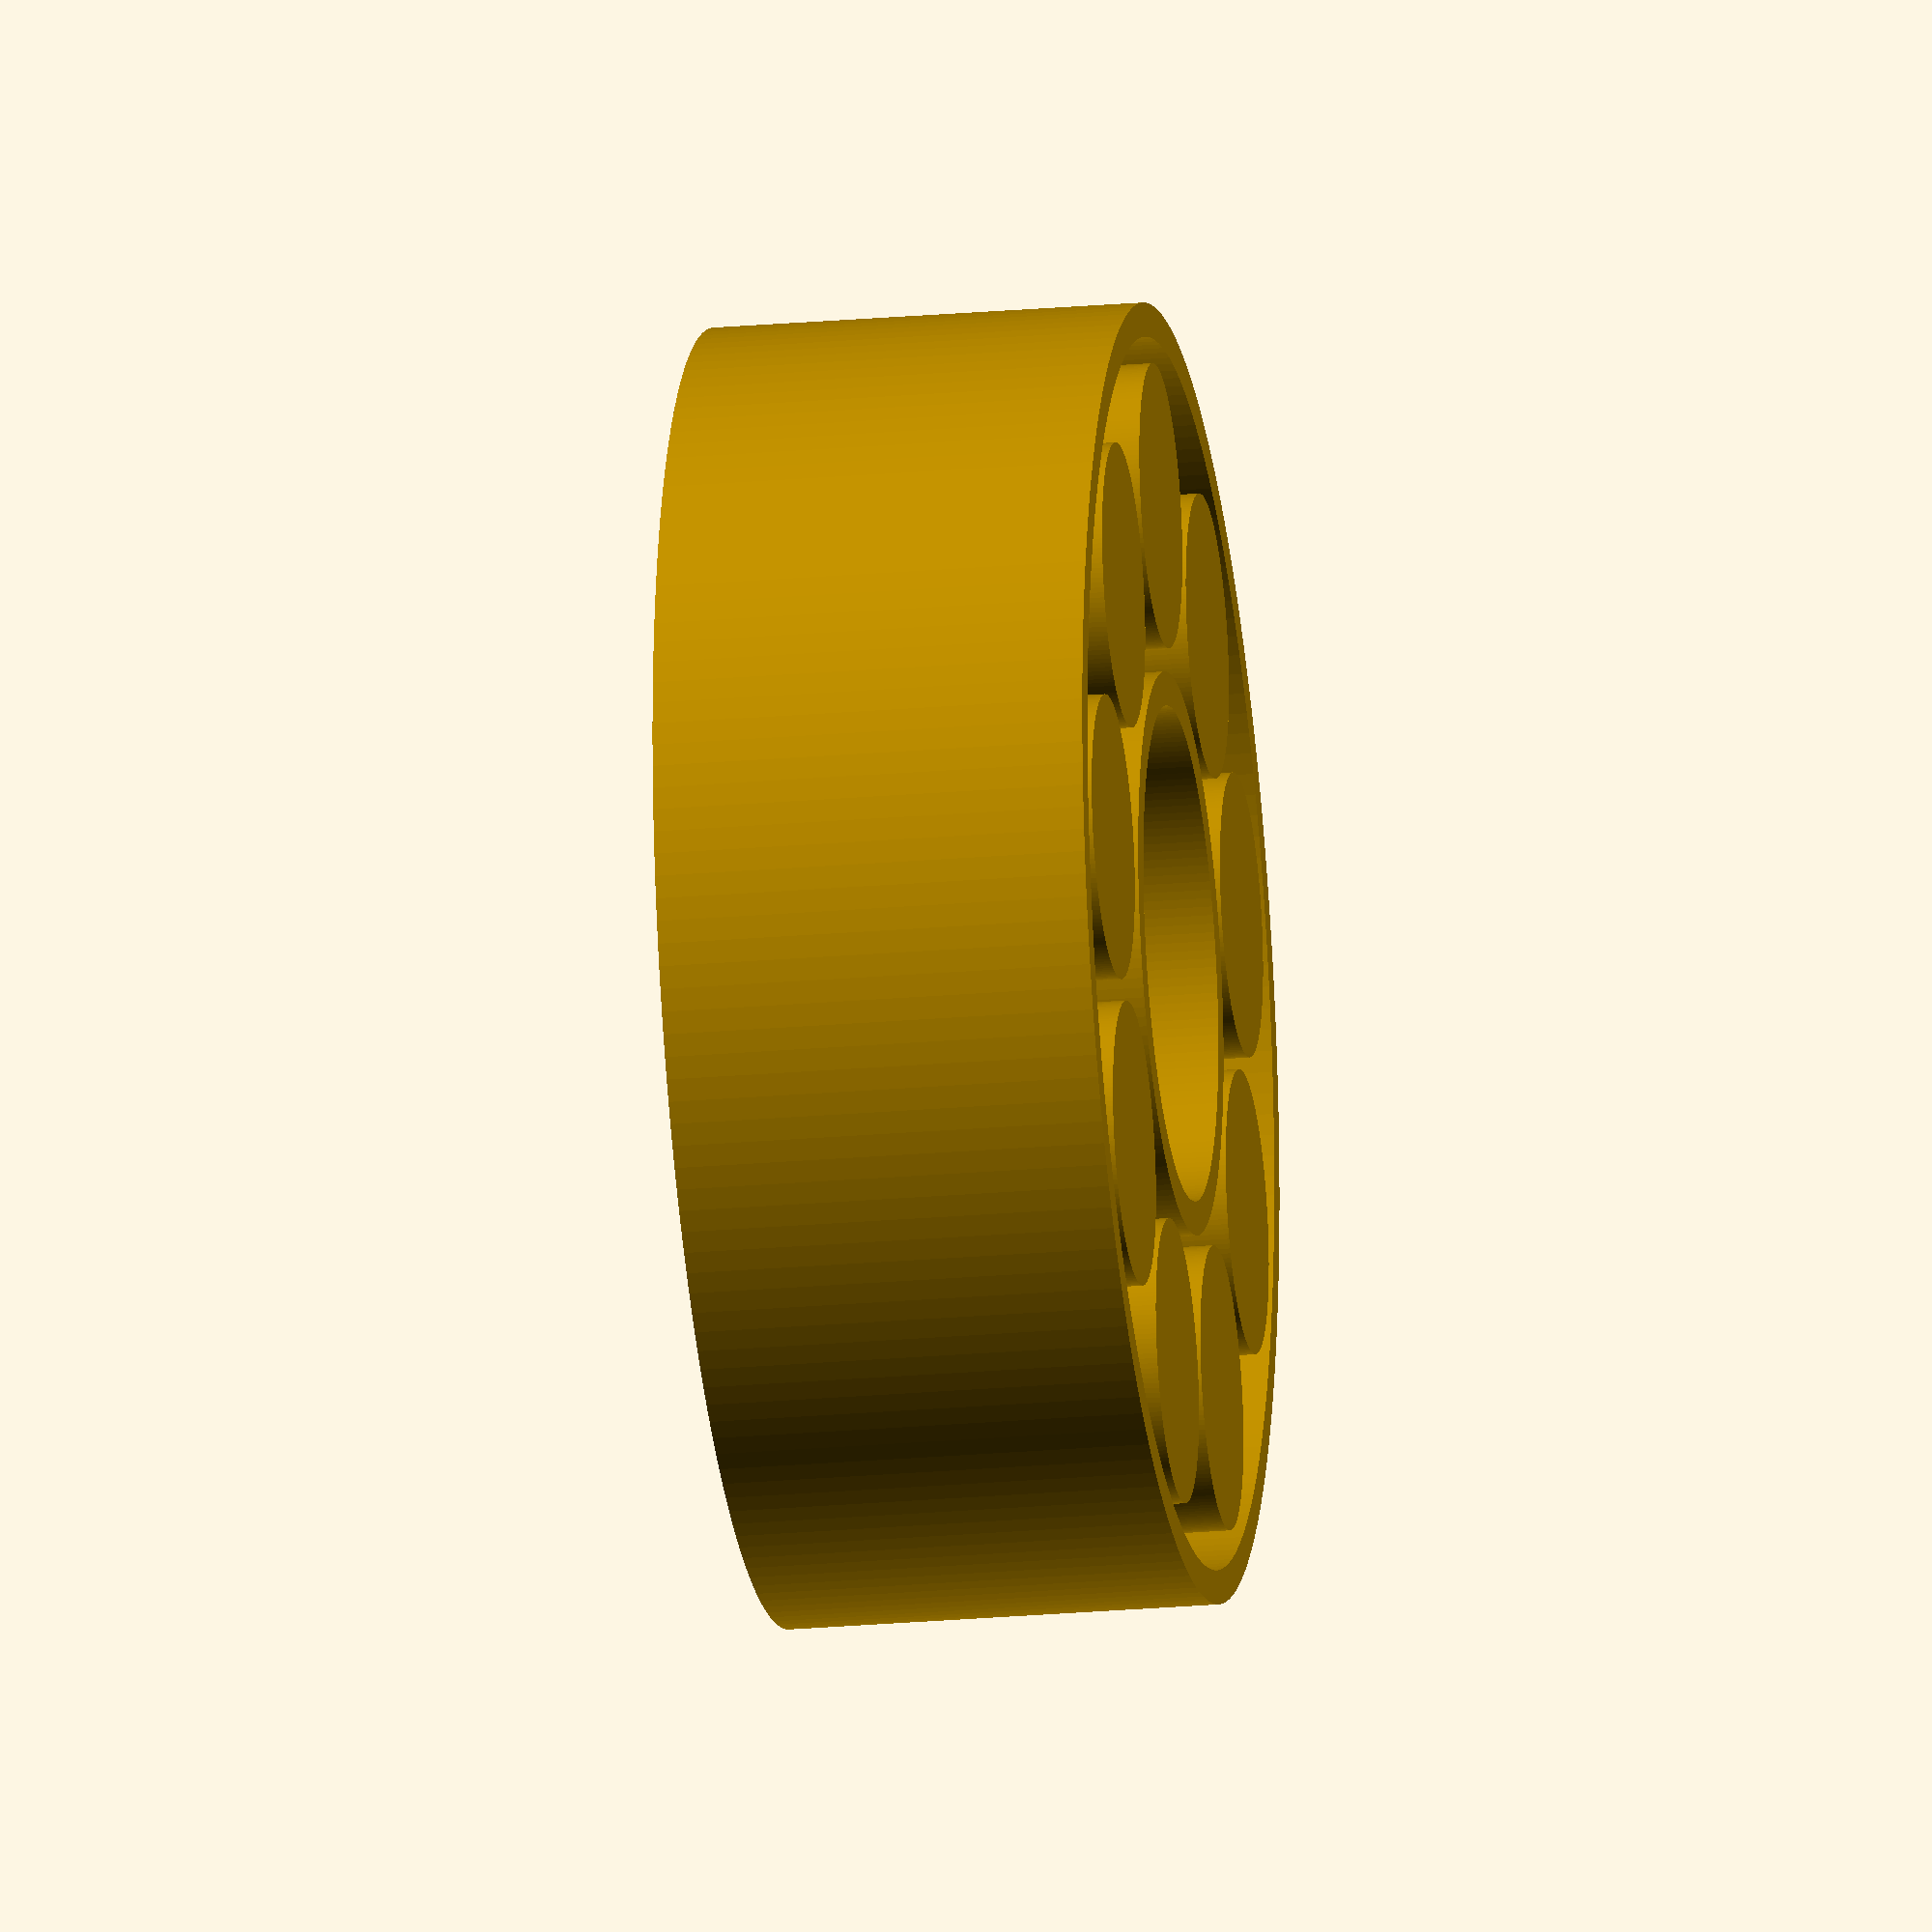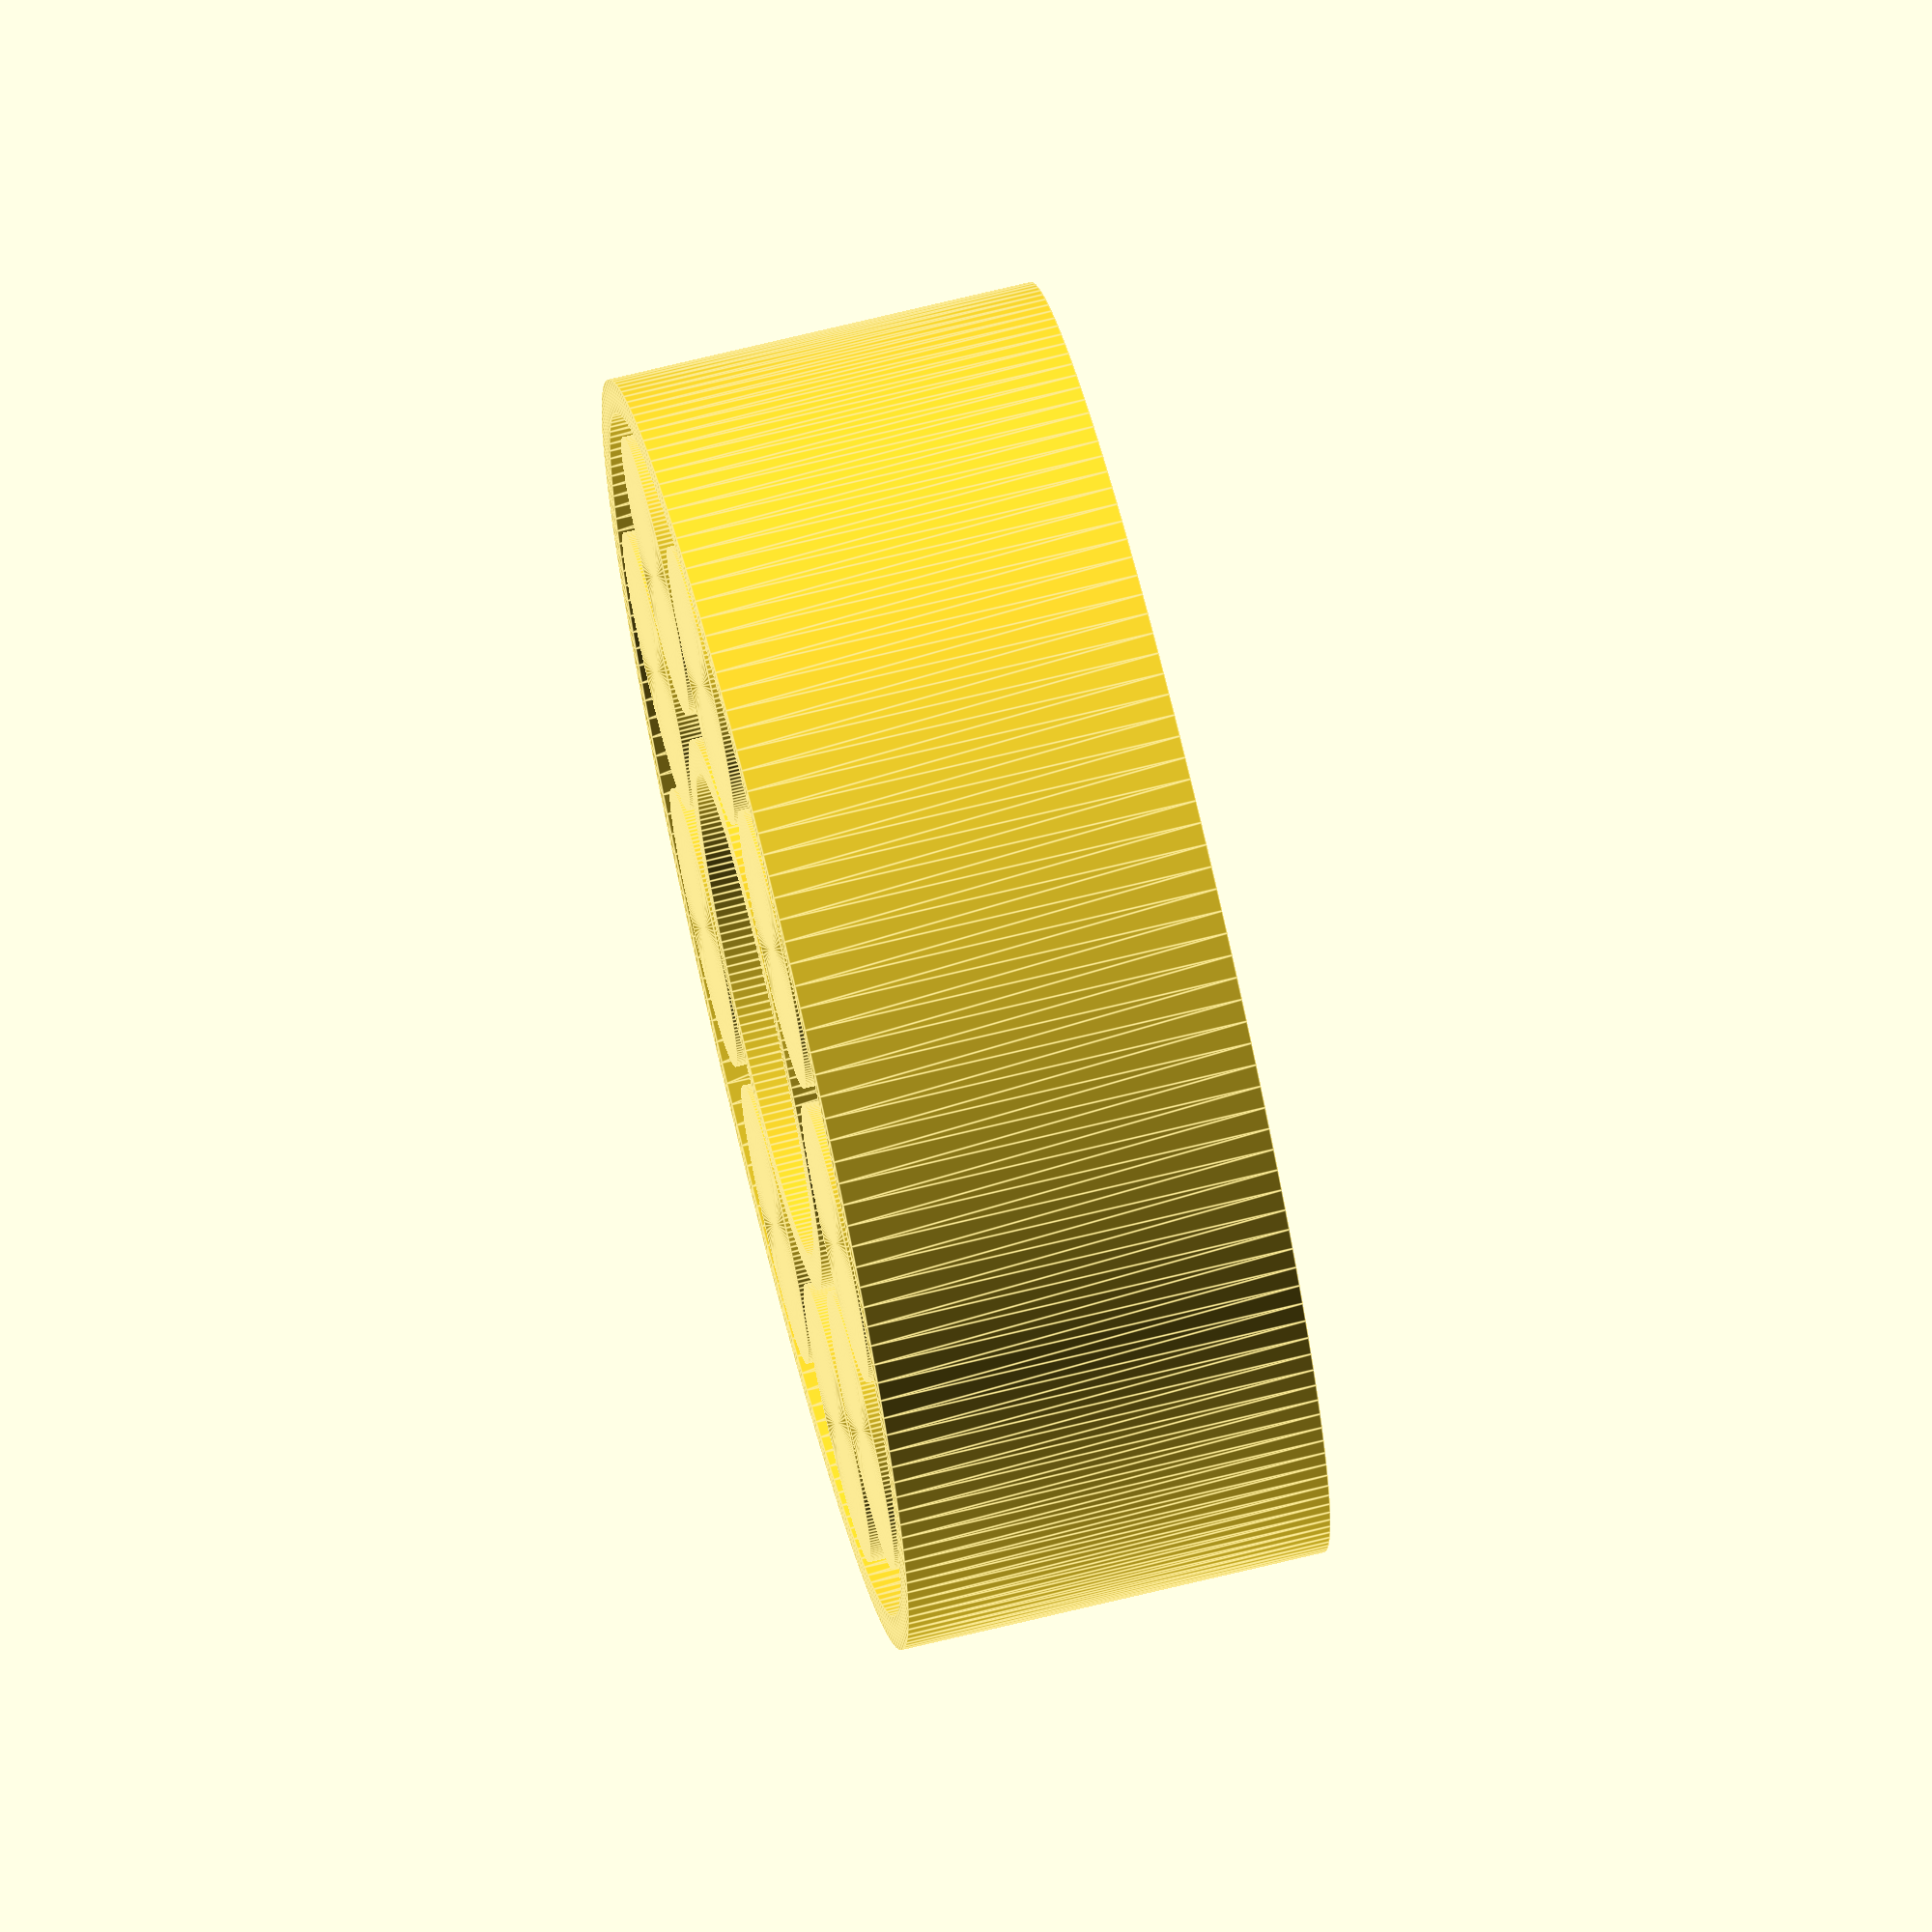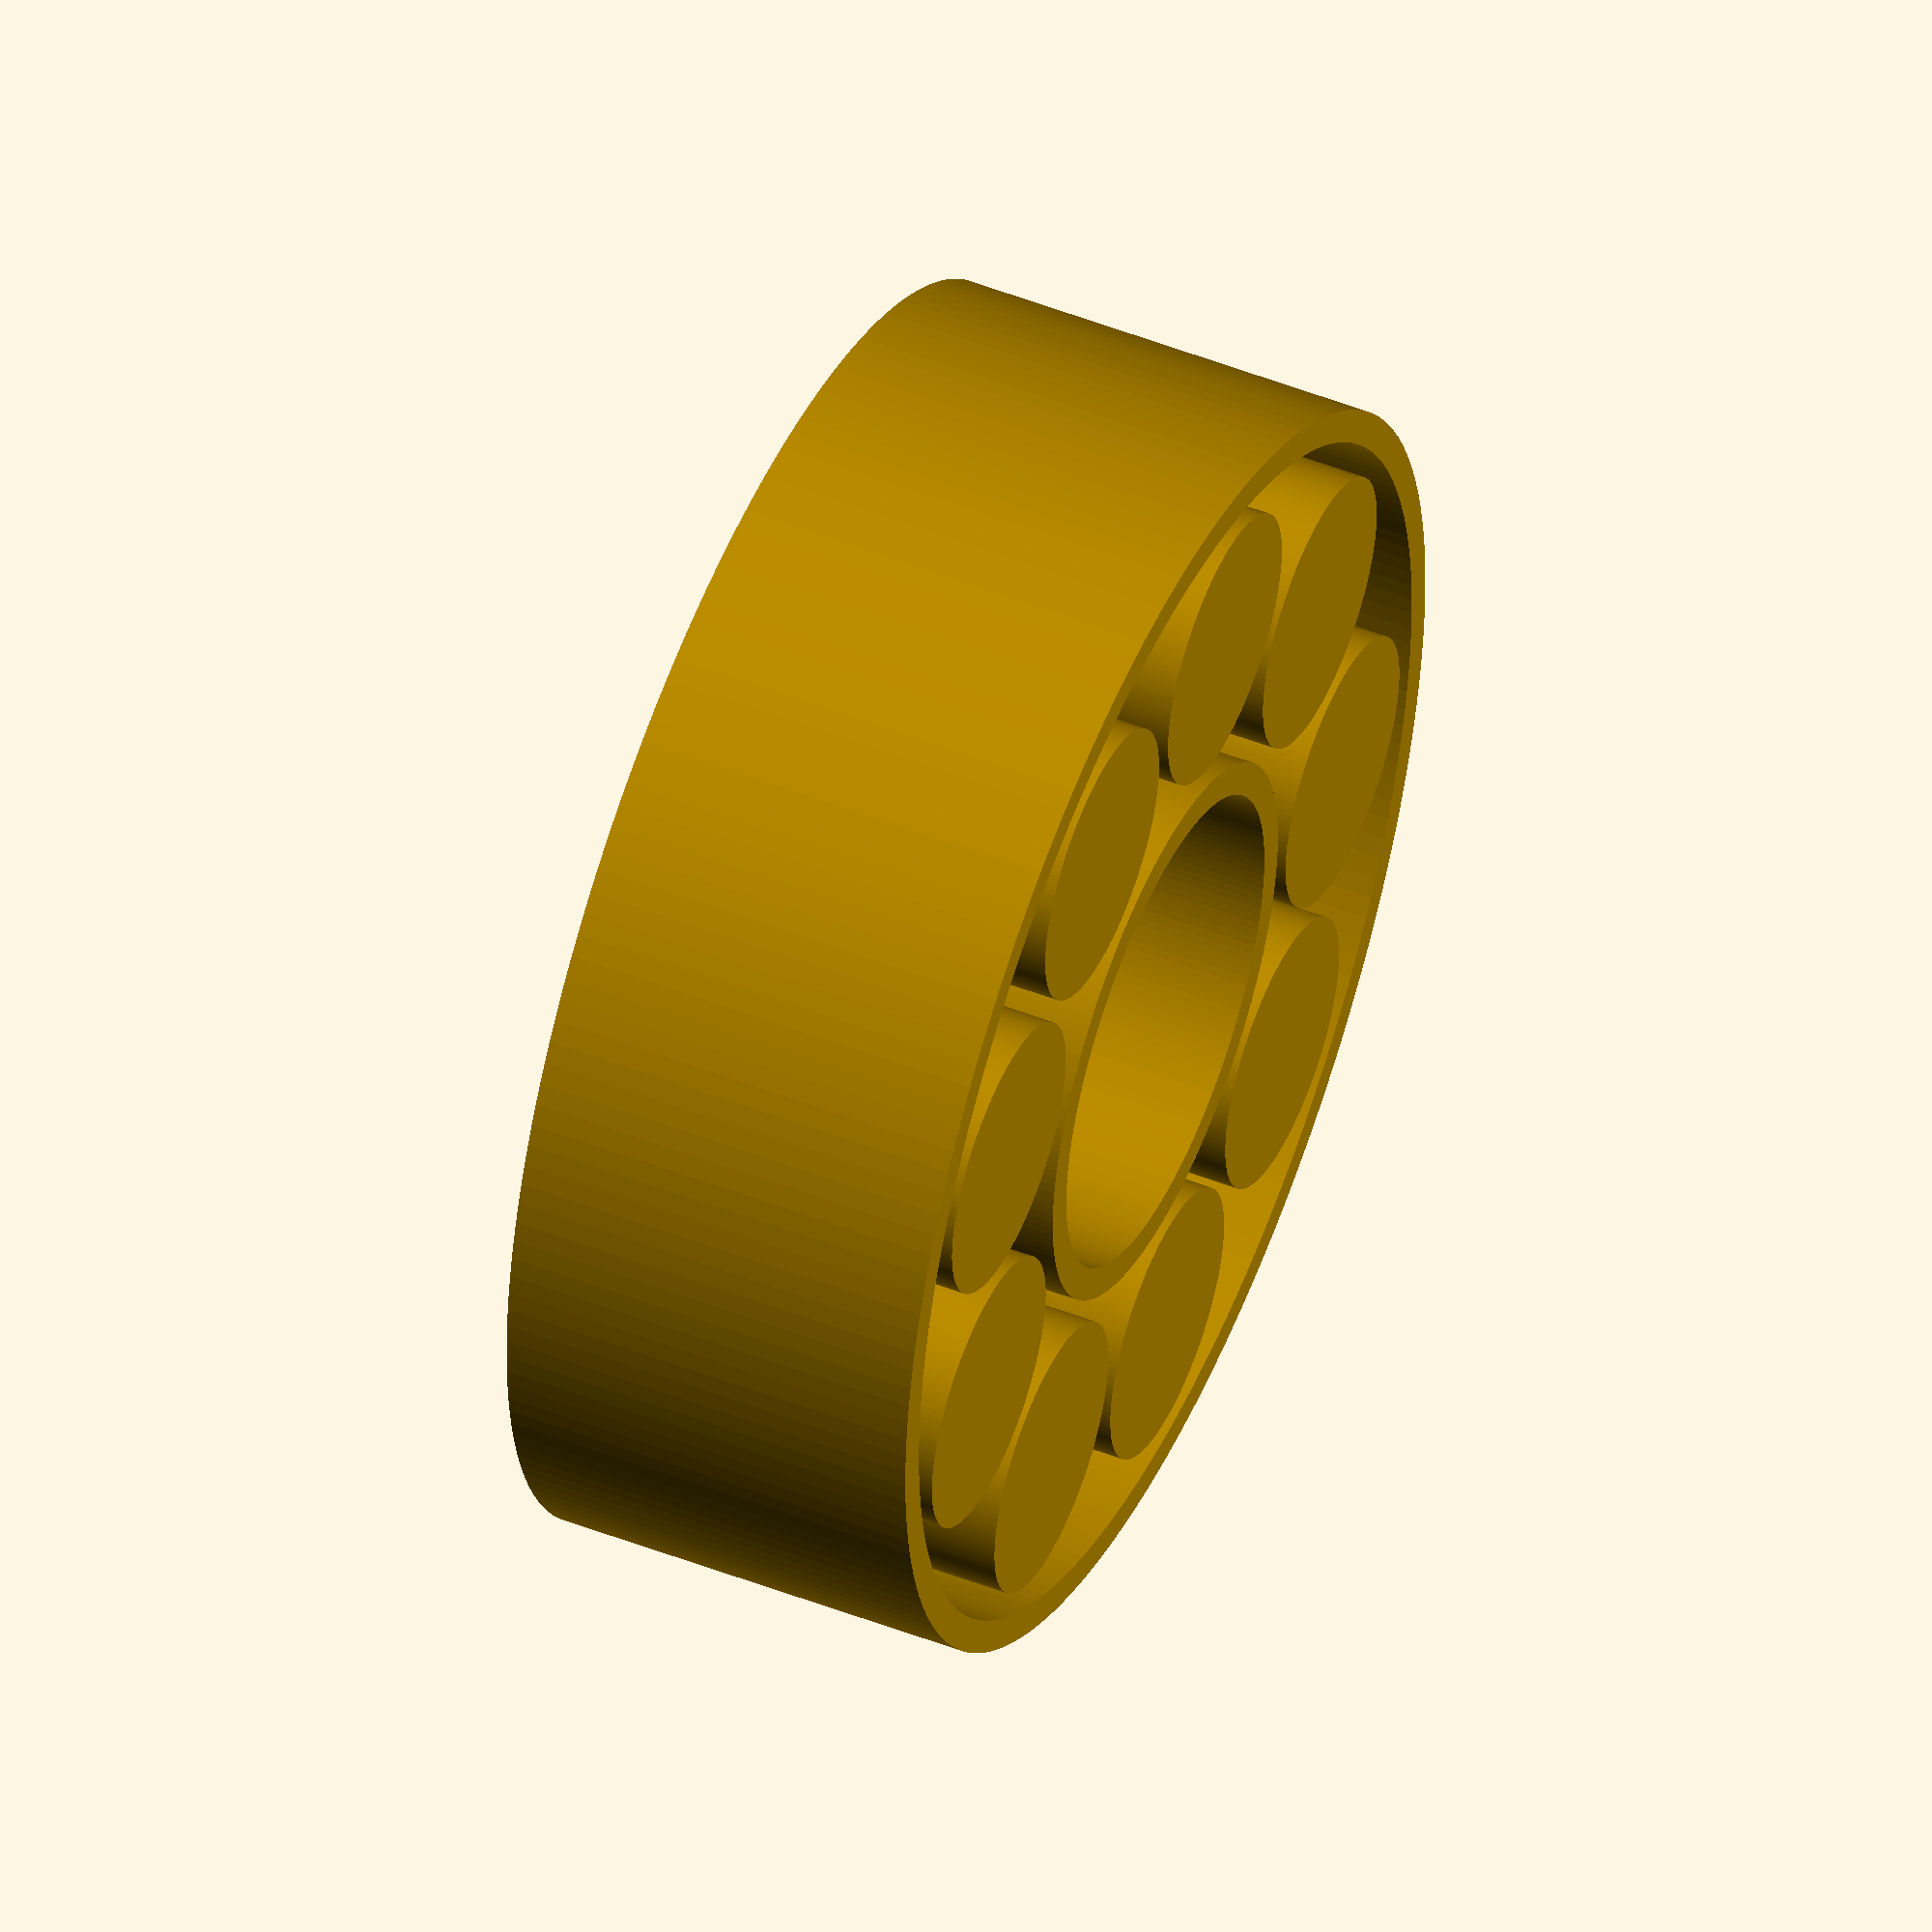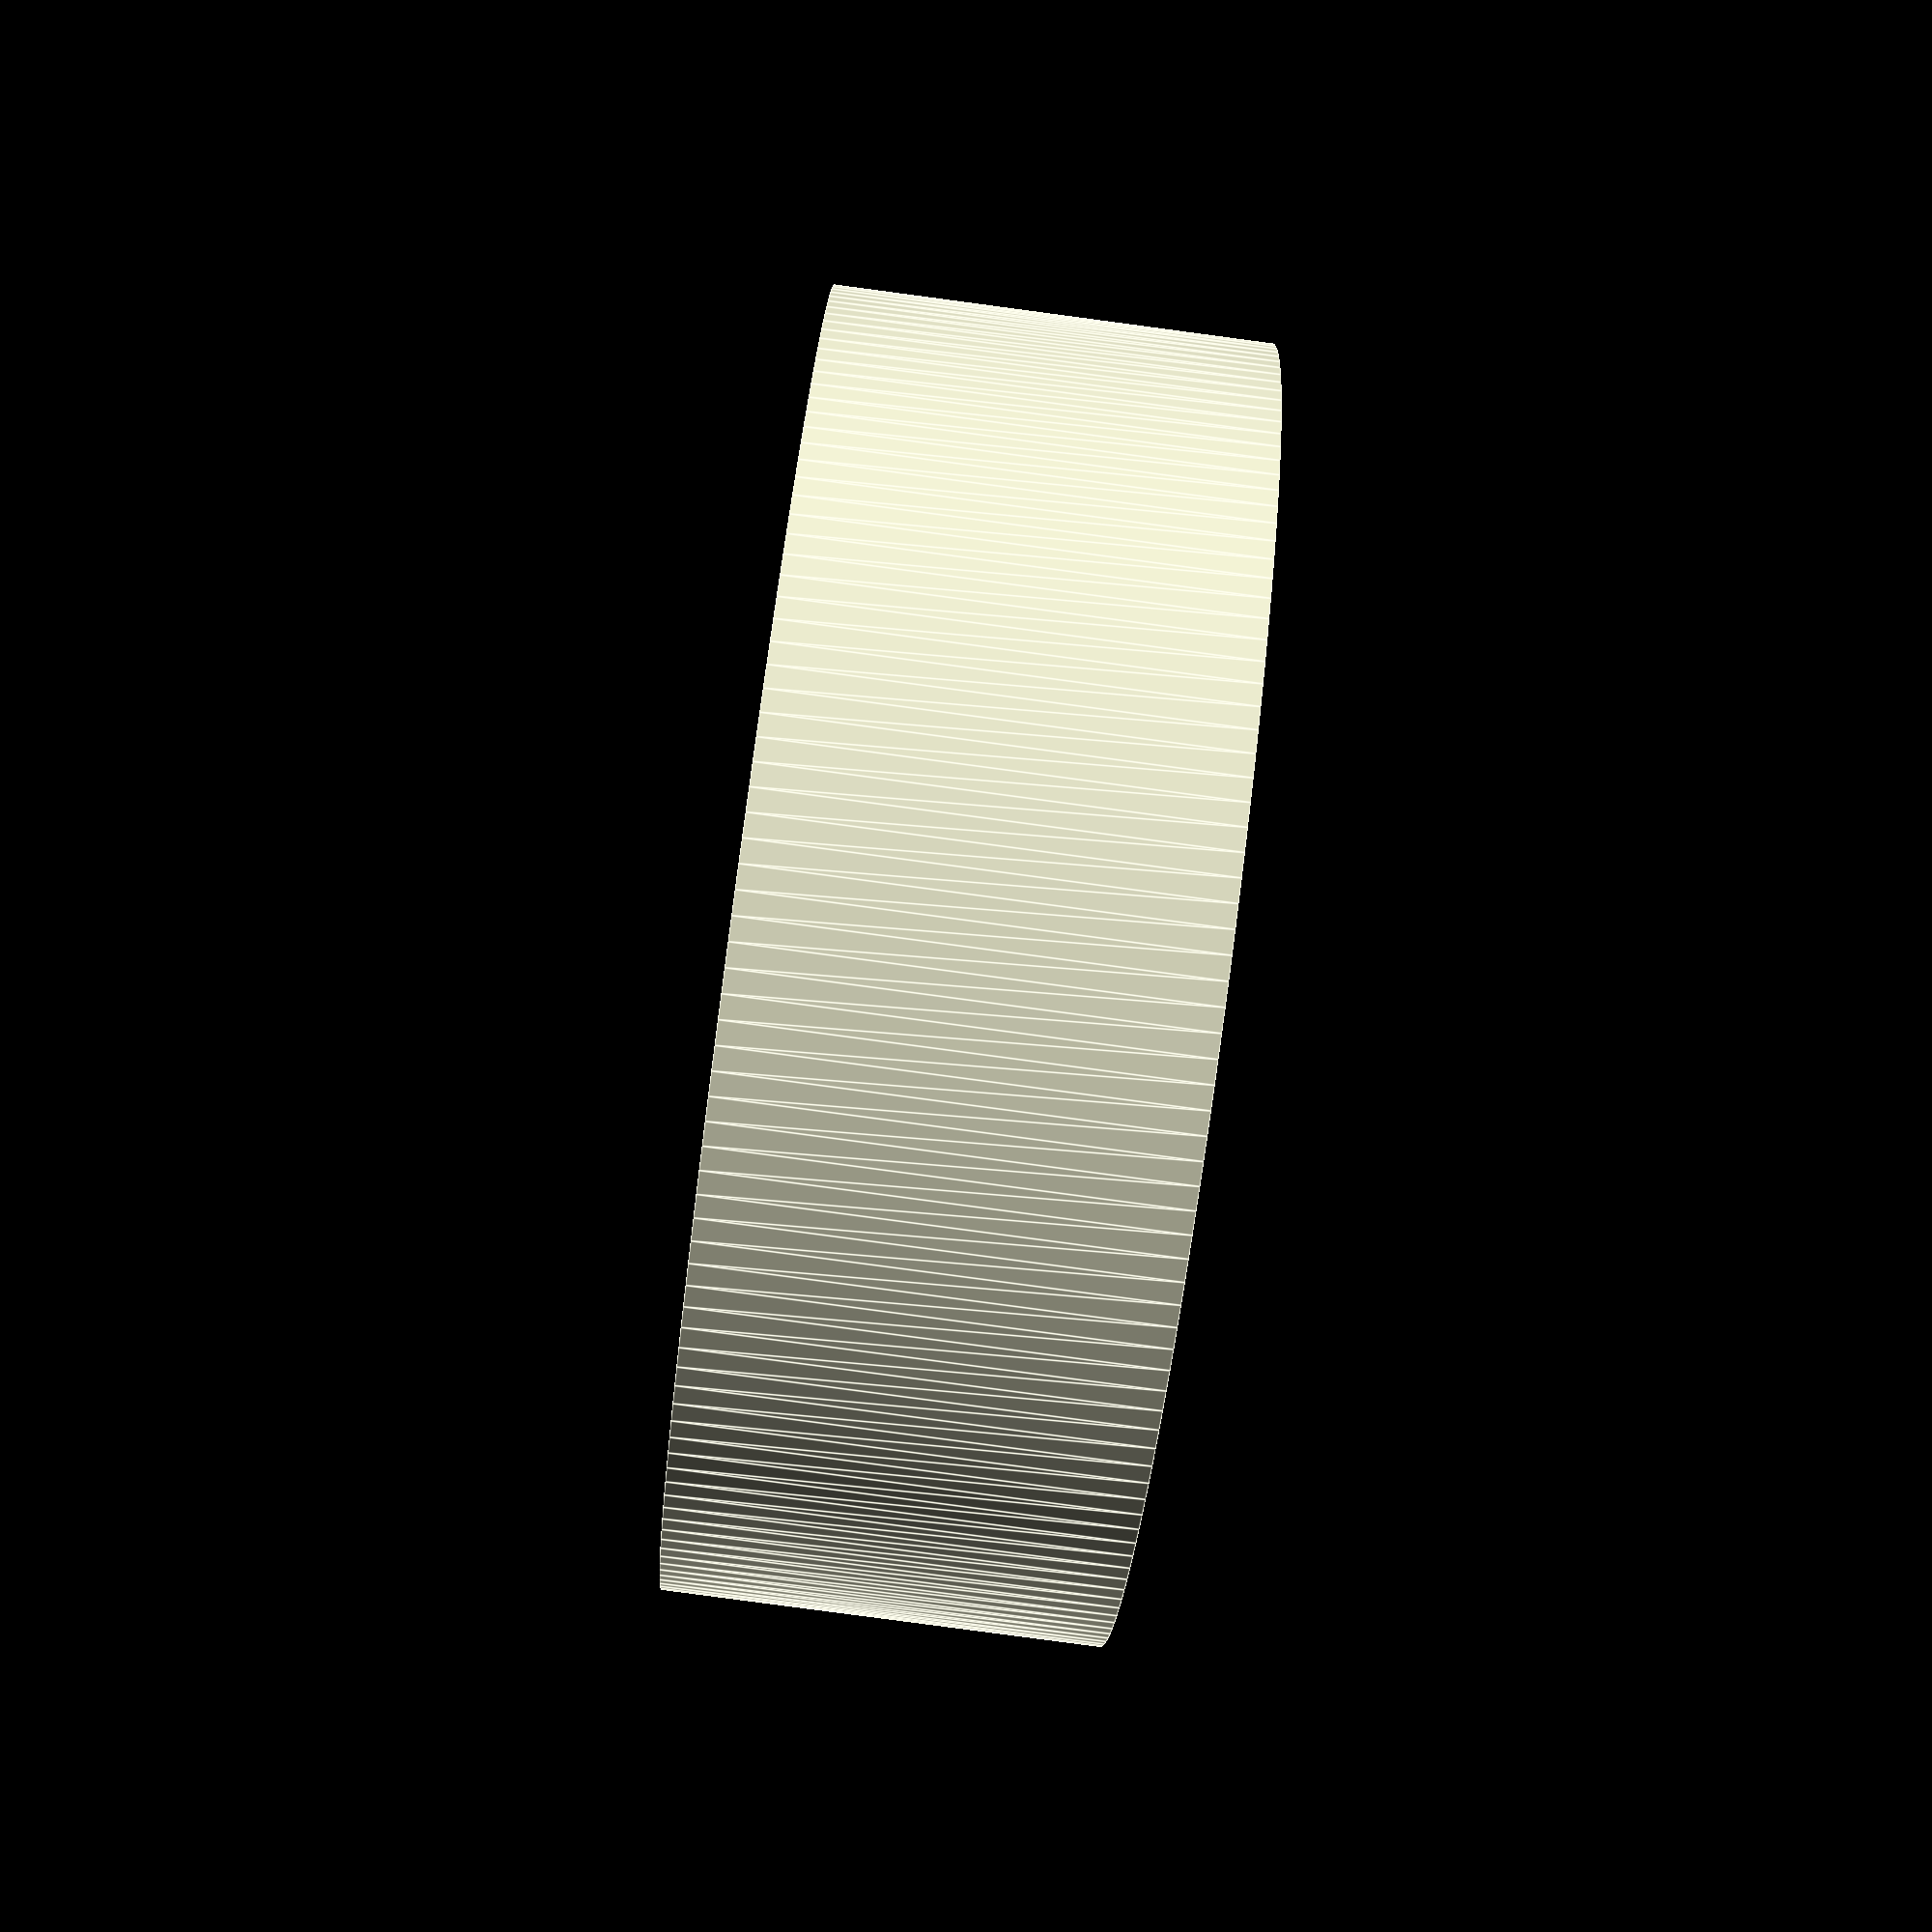
<openscad>
// type
type="print"; // ["print","270 degrees","profile"]

// outer diameter
od=21;

// inner diameter (hole)
id=8;

// width
w=7;

// outer height/depth of roller
b1w=2.0;

// outer size of roller
b1=4.6;

// inner size of roller
b2=2.5;

// inner height/depth of roller
b2w=1.0;

// inner roller margin
m2=0.3;

// outer roller margin
m1=0.4;

// minimum distance between rollers (approximate)
bd=0.3;

// precision
fn=180;

// ---

// outer radius
or=od/2;

// inner radius
ir=id/2;

// ball center radius
bcr=(od+id)/4;

// number of rollers
drol=max(b1,b2)+bd;
nrol=floor((3.14159*bcr*2)/drol);

// angle for rollers
arol=360/nrol;

// ball center outer radii
bco1=bcr+b1/2+m1;
bco2=bcr+b2/2+m2;

// ball center inner radii
bci1=bcr-b1/2-m1;
bci2=bcr-b2/2-m2;

module parameters_stop_here() {}

// polygon height levels
h1=0;
h2=b1w;
h3=(w-b2w)/2;
h4=(w+b2w)/2;
h5=w-b1w;
h6=w;

hx1=(b1>b2?-1:1)*m2/8;
hx2=(b1>b2?-1:1)*m1/8;

module outer_profile()
{
   polygon( [[bco1,h1],
            [bco1,h2-hx1],
            [bco2,h3-hx2],
            [bco2,h4+hx2],
            [bco1,h5+hx1],
            [bco1,h6],
            [or,w],
            [or,0]] );
}

module inner_profile()
{
   polygon( [[bci1,h1],
            [bci1,h2-hx1],
            [bci2,h3-hx2],
            [bci2,h4+hx2],
            [bci1,h5+hx1],
            [bci1,h6],
            [ir,w],
            [ir,0]] );
}

module roller_profile()
{
   polygon( [[0,0],
            [b1/2,h1],
            [b1/2,h2],
            [b2/2,h3],
            [b2/2,h4],
            [b1/2,h5],
            [b1/2,h6],
            [0,h6]] );
}

module roller()
{
   rotate_extrude() roller_profile();
}

if (type=="profile")
{
   linear_extrude(height=5) outer_profile();
   linear_extrude(height=5) inner_profile();
   
   translate([bcr,0,0]) linear_extrude(height=5) roller_profile();
   translate([bcr,0,0]) mirror([1,0,0]) linear_extrude(height=5) roller_profile();
}
else
{
   rotate_extrude(angle=(type=="270 degrees")?270:360,$fn=fn)
   {
      outer_profile();
      inner_profile();
   }
   for (a=[0:arol:360-0.001])
      rotate([0,0,a])
         translate([bcr,0,0])
         roller($fn=fn);
}


</openscad>
<views>
elev=202.4 azim=187.1 roll=81.3 proj=o view=wireframe
elev=287.2 azim=199.1 roll=76.4 proj=o view=edges
elev=131.0 azim=29.4 roll=246.5 proj=o view=wireframe
elev=83.1 azim=158.3 roll=262.4 proj=p view=edges
</views>
